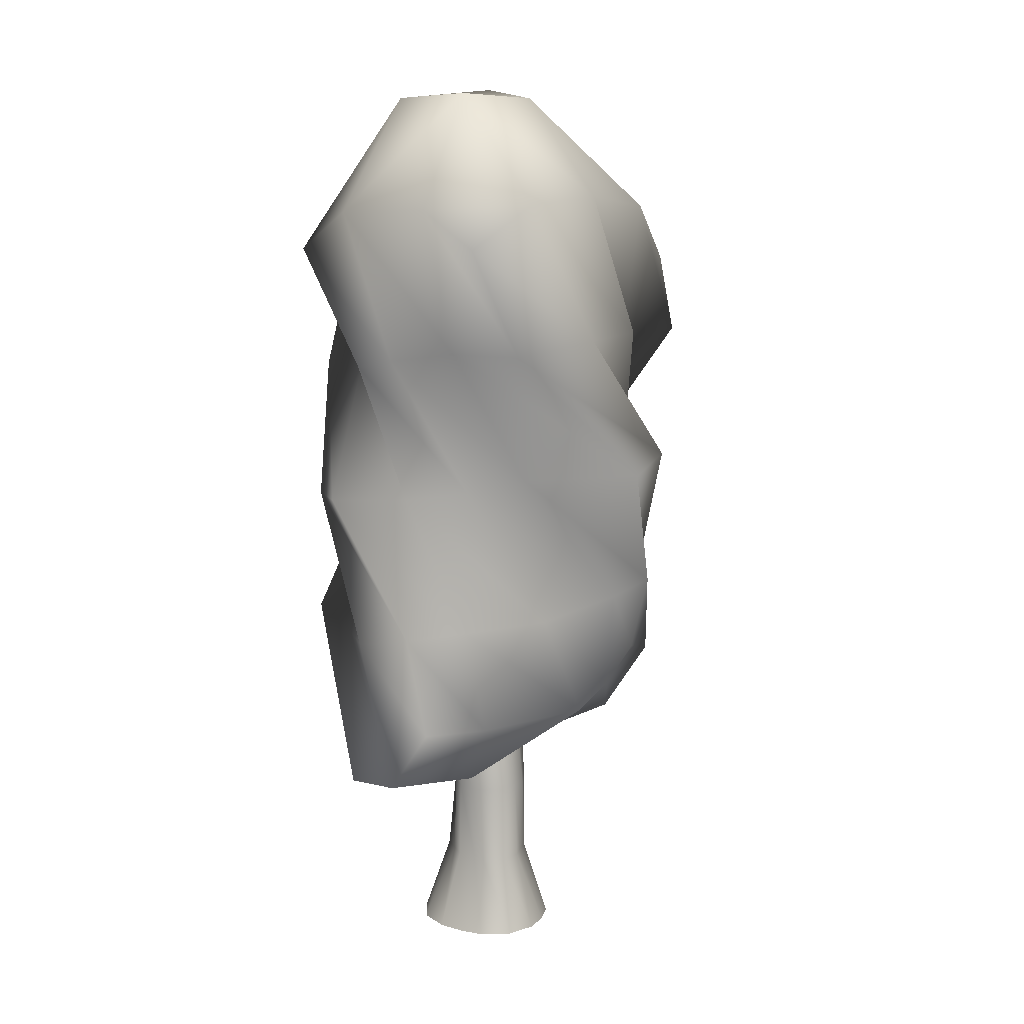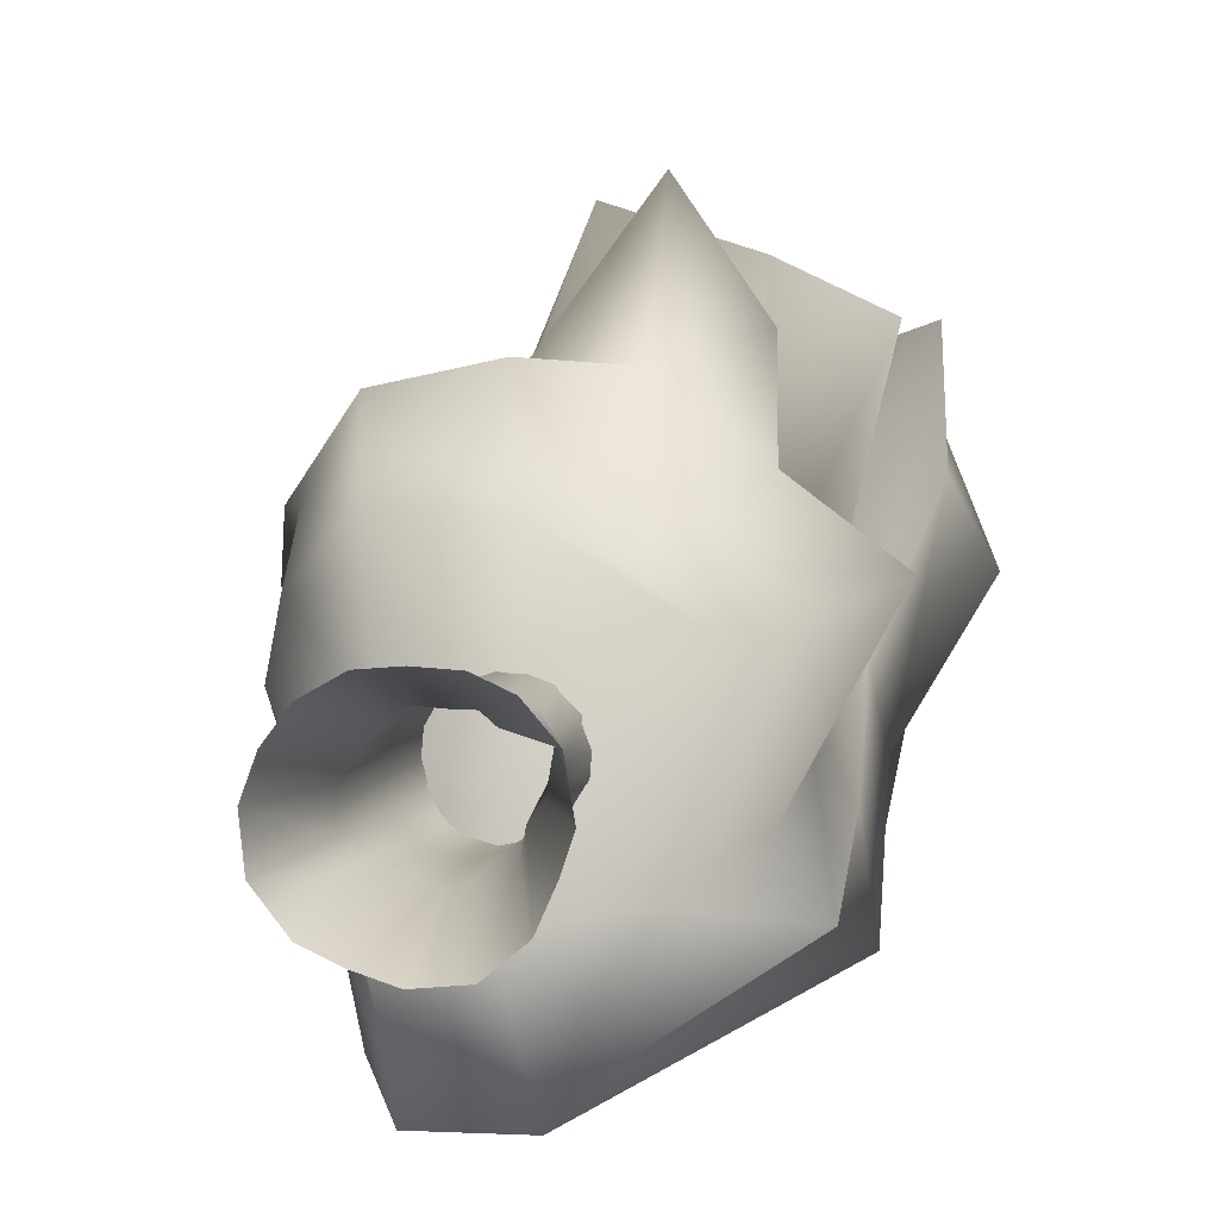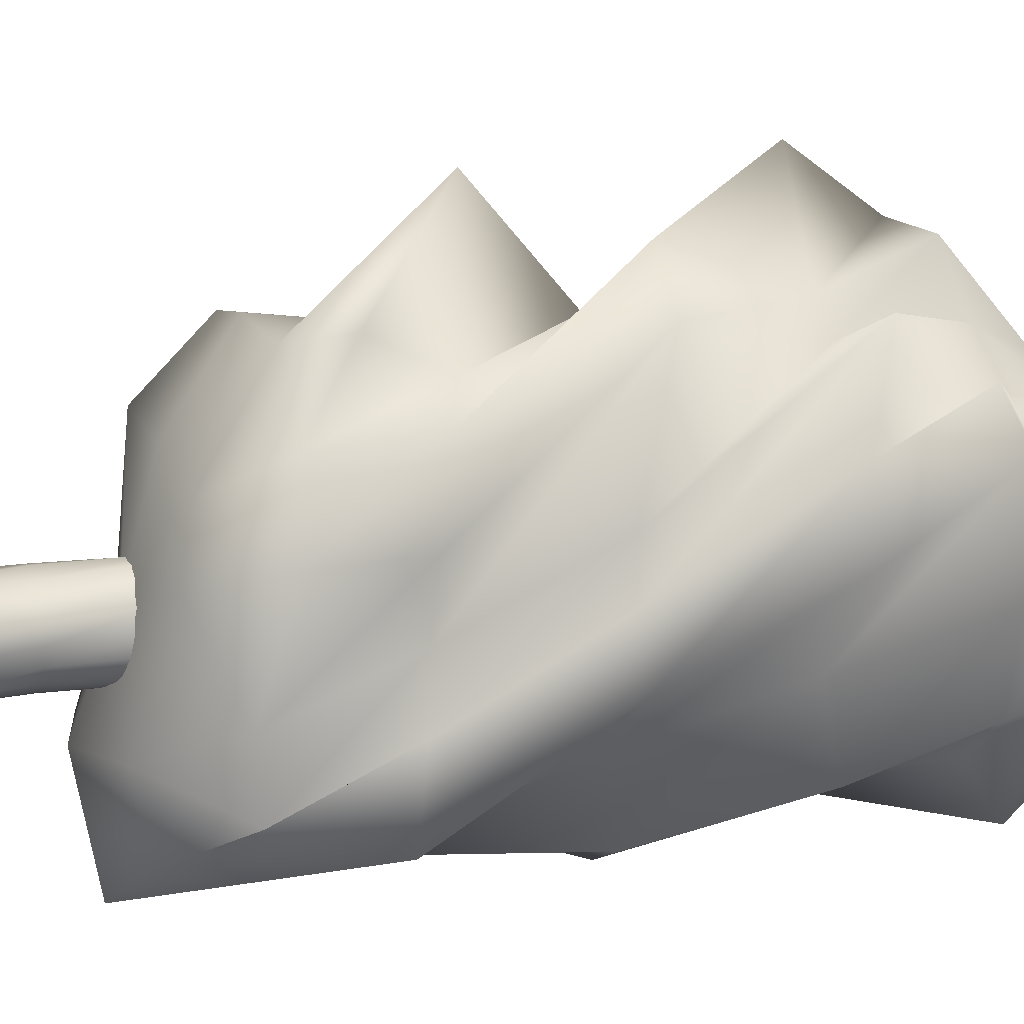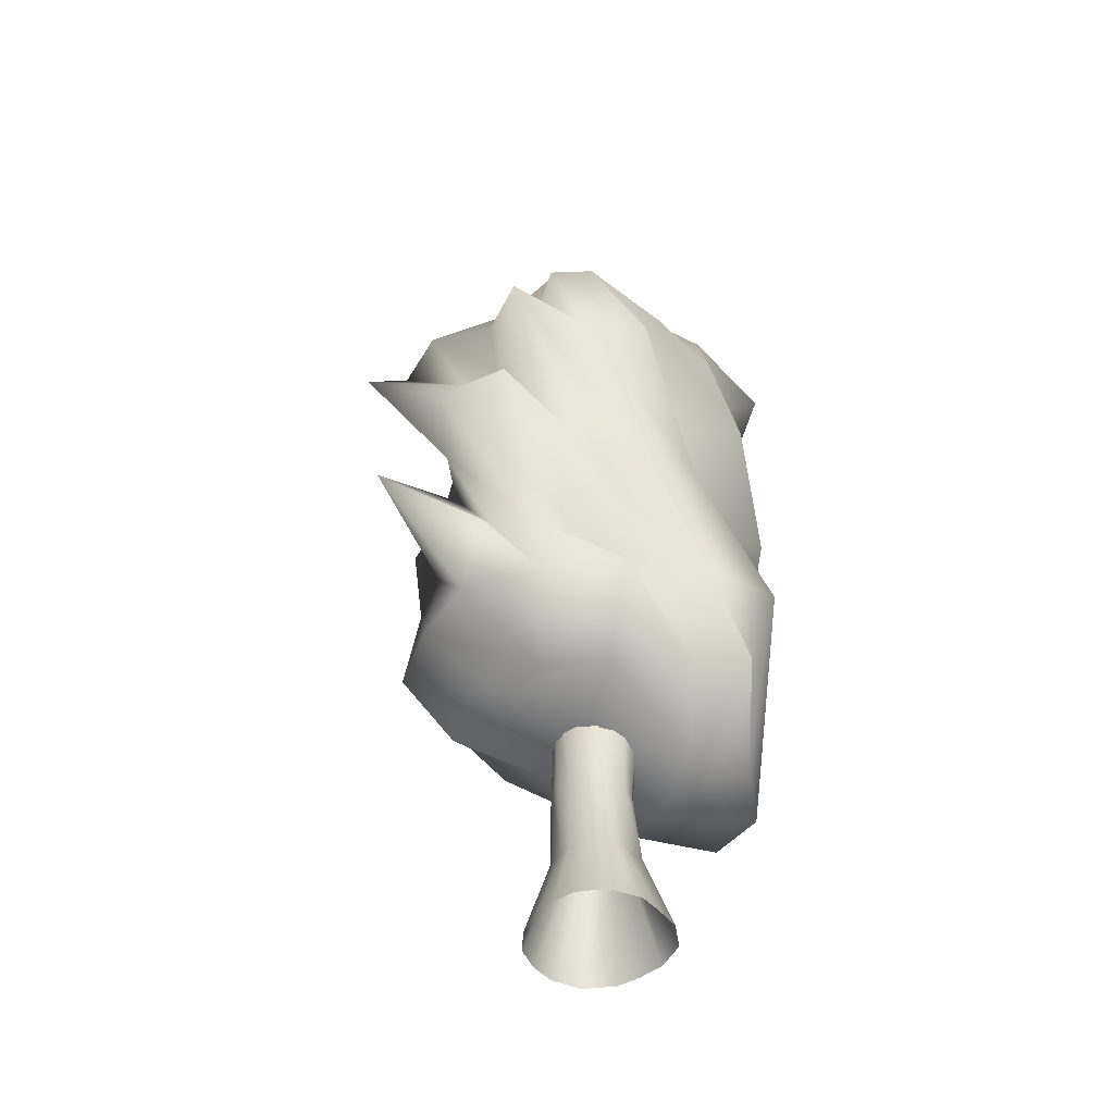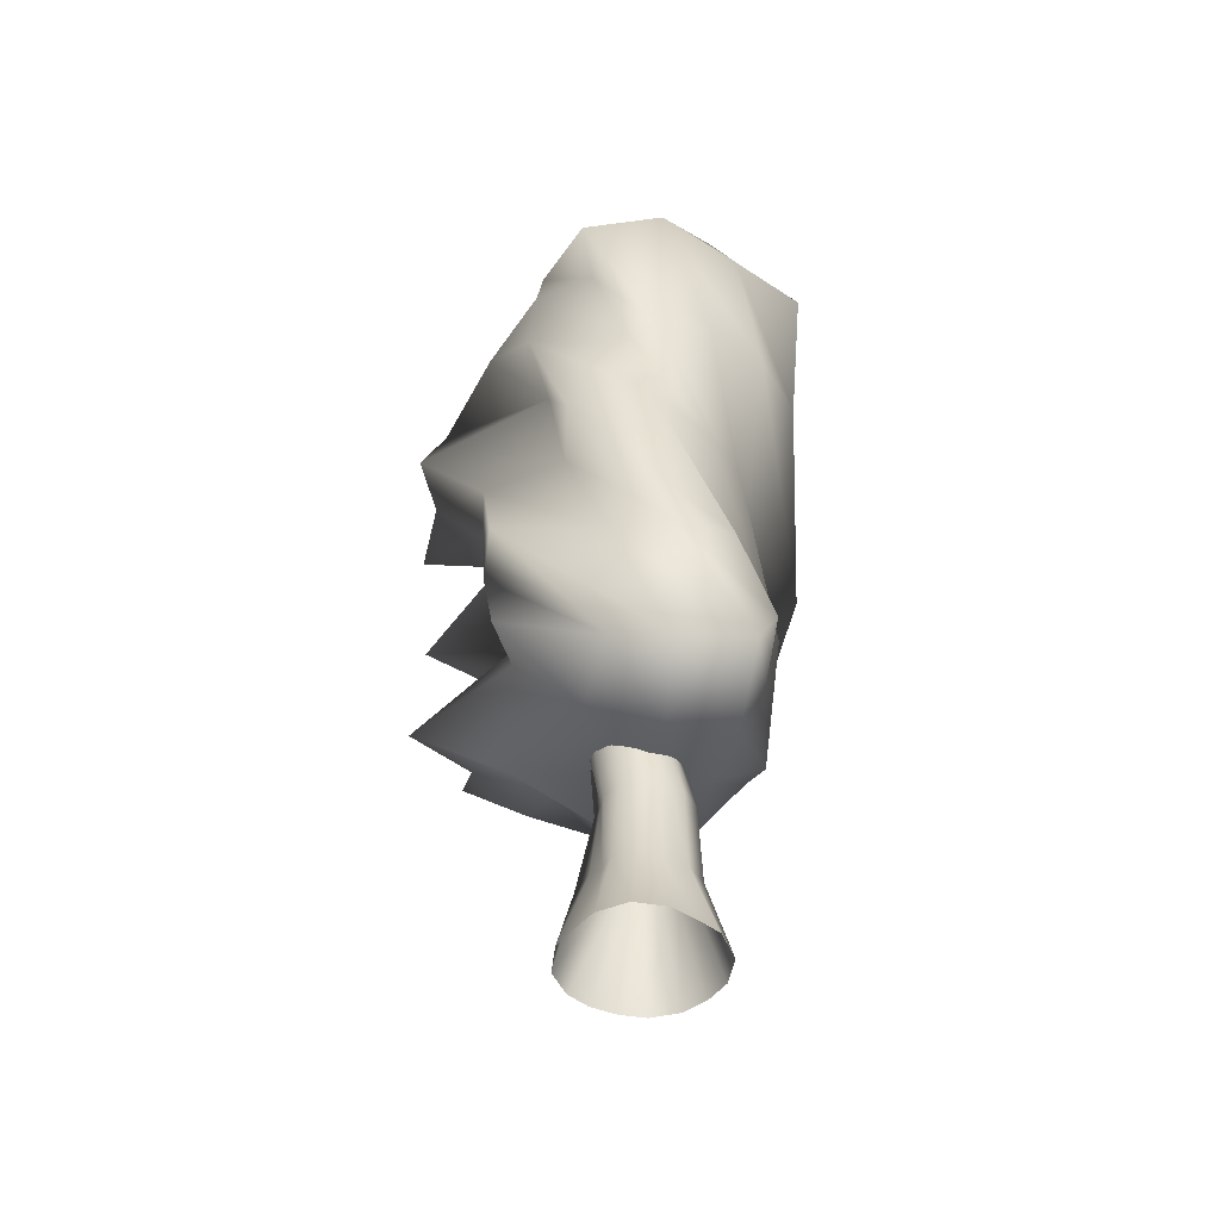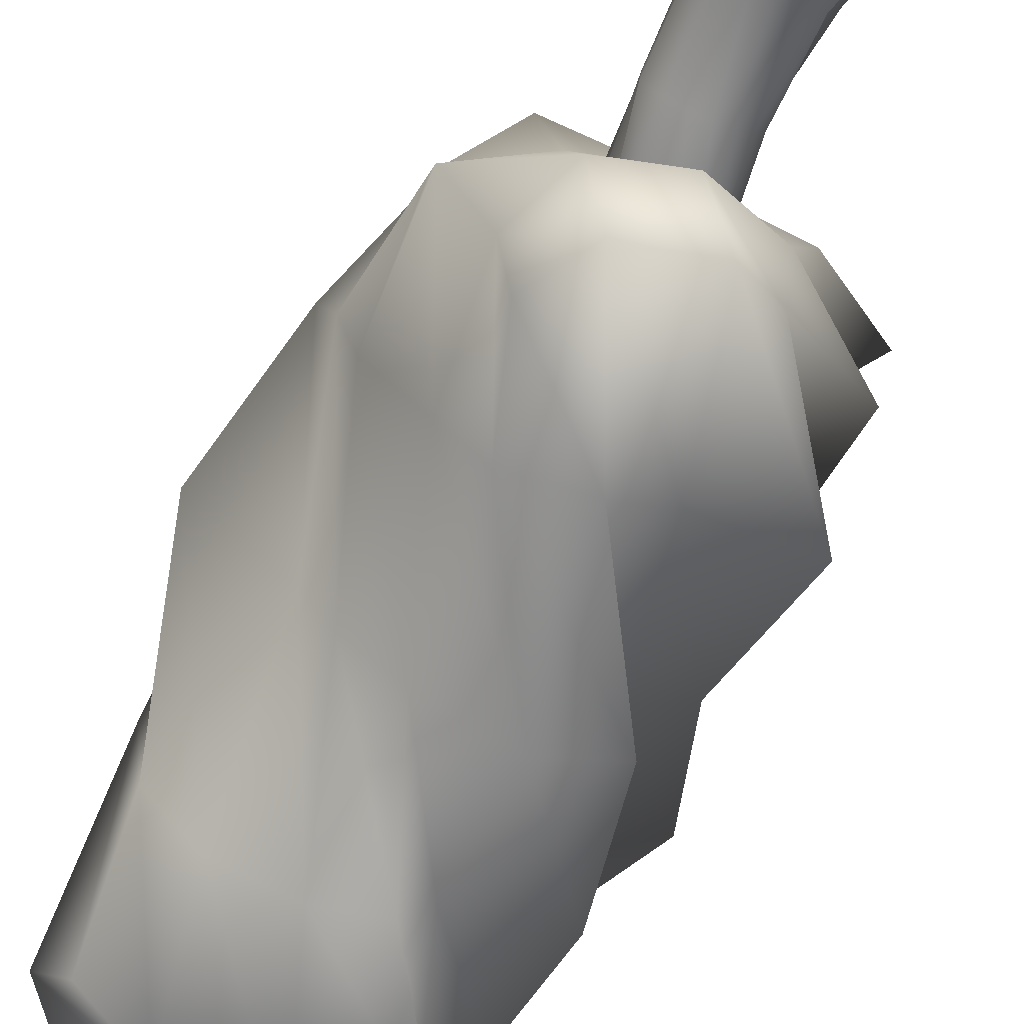
<metadata>
{"format":"obj","ext":"obj","renderer":"f3d","projection":"perspective","resolution":1024,"background":"white","views":[{"elev":13.5,"azim":-131.6,"up":"+Y"},{"elev":4.8,"azim":8.9,"up":"+Z"},{"elev":17.0,"azim":71.1,"up":"+Z"},{"elev":-47.7,"azim":58.6,"up":"+Y"},{"elev":-48.1,"azim":164.1,"up":"+Y"},{"elev":-66.5,"azim":-24.5,"up":"+Z"}]}
</metadata>
<code>
o tree_lp
v -0.7276 1.92 0.6547
v -0.4663 1.582 -0.927
v -0.8135 4.679 -0.8163
v -0.3973 4.482 1.207
v 0.6917 2 1.187
v 0.9224 1.56 -0.5135
v 0.4837 4.48 -0.7719
v 0.9743 4.322 0.8826
v -0.8977 2.425 0.6247
v -1.097 3.202 0.3108
v -0.8536 4.012 -0.4863
v -0.7385 1.713 0.4134
v -0.7609 1.589 0.1481
v -0.5431 1.538 -0.4954
v -0.2737 2.168 -0.9217
v 0.2532 3.03 -1.095
v 0.266 3.833 -0.8423
v -0.4091 4.896 -0.8569
v 0.1246 4.868 -1.058
v 0.6143 4.604 -1.016
v -0.2956 1.221 -1.074
v 0.1395 1.142 -1.058
v 0.4065 1.287 -0.8303
v 0.9245 2.164 -0.2521
v 0.8748 2.962 0.1233
v 1.068 3.783 0.6659
v 0.7631 4.501 -0.5282
v 0.9208 4.496 -0.002567
v 1.053 4.444 0.6157
v 0.7229 1.763 0.7843
v 1.134 1.652 0.4909
v 0.7434 1.575 -0.2331
v -0.1551 3.934 1.593
v 0.0972 3.19 1.107
v 0.3223 2.469 0.9014
v -0.06059 4.563 1.197
v 0.1988 4.597 0.8975
v 0.4139 4.654 0.6654
v -0.5129 1.786 1.009
v -0.06525 1.767 1.105
v 0.3328 1.796 1.077
v -0.9275 4.937 -0.4441
v -0.8198 4.952 0.1694
v -0.6661 4.857 0.7372
v -0.8335 2.34 0.3726
v -0.5983 3.167 -0.2033
v -0.5681 4.032 -0.7648
v -0.762 2.258 -0.1836
v -0.4592 3.11 -0.5624
v -0.1892 3.964 -0.95
v -0.4822 2.204 -0.6096
v -0.1876 3.071 -0.8472
v 0.1378 3.89 -0.9548
v 0.1067 2.083 -1.009
v 0.6531 2.985 -0.8962
v 0.8337 3.811 -0.6761
v 0.391 2.061 -0.8643
v 0.5652 2.981 -0.5292
v 0.6162 3.811 -0.315
v 0.9939 2.093 -0.6721
v 0.9435 2.977 -0.1906
v 1.243 3.794 0.3431
v 0.7571 2.227 0.03311
v 0.7146 3.025 0.3669
v 1.034 3.869 1.189
v 0.6226 2.301 0.3246
v 0.9685 3.074 1.204
v 0.3508 3.928 0.9089
v 0.5501 2.378 0.7624
v 0.5302 3.146 1.406
v 0.1198 3.96 1.044
v 0.3001 2.482 1.664
v -0.1975 3.213 0.8756
v -0.4849 3.988 0.7784
v -0.2233 2.445 0.9514
v -0.4109 3.229 0.869
v -0.6982 4.048 0.6573
v -0.5497 2.438 0.898
v -0.7856 3.229 0.8562
v -0.8962 4.063 0.1056
v -0.4483 1.42 0.6843
v -0.374 1.344 0.1056
v -0.3882 1.162 -0.4834
v 0.02262 1.425 0.661
v 0.031 1.263 0.09773
v 0.003619 1.052 -0.4689
v 0.3049 1.476 0.5312
v 0.6574 1.348 0.2945
v 0.4143 1.188 -0.414
v -0.2632 4.858 0.7497
v 0.2081 4.851 0.7653
v 0.6331 4.793 0.6972
v -0.3521 5.54 0.05299
v 0.1917 5.583 0.1924
v 0.476 5.167 0.0385
v -0.3846 5.58 -0.5194
v 0.2369 5.541 -0.5064
v 0.7164 4.793 -0.469
v -0.01142 -0.03864 -0.4406
v 0.03104 1.278 -0.234
v 0.1753 -0.03845 -0.4229
v 0.128 1.29 -0.2162
v 0.3177 -0.03893 -0.3042
v 0.2037 1.312 -0.1693
v 0.3848 -0.04469 -0.1544
v 0.2668 1.335 -0.0615
v 0.4287 -0.04303 -0.02208
v 0.2716 1.358 0.02452
v 0.3954 -0.04198 0.1736
v 0.2334 1.38 0.1192
v 0.2829 -0.04364 0.306
v 0.1484 1.391 0.1987
v 0.1538 -0.04576 0.3655
v 0.0638 1.393 0.228
v 0.004347 -0.05421 0.3764
v -0.02397 1.386 0.2283
v -0.1443 -0.0514 0.364
v -0.1135 1.37 0.198
v -0.2881 -0.04936 0.2825
v -0.1851 1.348 0.1508
v -0.3797 -0.0477 0.1602
v -0.2292 1.323 0.07106
v -0.4333 -0.0456 0.01406
v -0.2298 1.3 -0.01432
v -0.4143 -0.04511 -0.172
v -0.1985 1.285 -0.09275
v -0.2942 -0.04225 -0.3274
v -0.1347 1.273 -0.1729
v -0.1615 -0.0441 -0.3897
v -0.06417 1.271 -0.2151
v -0.007214 0.4417 -0.2679
v -0.005623 0.9405 -0.2539
v 0.09126 0.9392 -0.2138
v 0.0948 0.4401 -0.2278
v 0.1591 0.9377 -0.1592
v 0.1973 0.4428 -0.1907
v 0.212 0.9358 -0.08238
v 0.2171 0.4425 -0.08344
v 0.205 0.9364 -0.005406
v 0.2657 0.4444 -0.01992
v 0.2117 0.9382 0.08944
v 0.2998 0.4477 0.1312
v 0.1548 0.9366 0.1786
v 0.1434 0.4423 0.1684
v 0.08501 0.9362 0.213
v 0.0905 0.4431 0.2138
v 0.005537 0.9372 0.2444
v 0.006643 0.4407 0.2162
v -0.08943 0.9382 0.221
v -0.08809 0.4392 0.2242
v -0.1786 0.9388 0.1713
v -0.178 0.4406 0.1734
v -0.2443 0.939 0.09733
v -0.2257 0.4419 0.09527
v -0.2615 0.9418 0.01203
v -0.2817 0.4435 0.01318
v -0.2718 0.9463 -0.1115
v -0.2907 0.4446 -0.119
v -0.1718 0.9429 -0.2123
v -0.1854 0.4437 -0.2147
v -0.09616 0.94 -0.2362
v -0.08515 0.4413 -0.2044
f 45 46 49 48
f 46 47 50 49
f 48 49 52 51
f 49 50 53 52
f 1 9 45 12
f 9 10 46 45
f 10 11 47 46
f 11 3 18 47
f 47 18 19 50
f 50 19 20 53
f 53 20 7 17
f 52 53 17 16
f 51 52 16 15
f 14 51 15 2
f 13 48 51 14
f 12 45 48 13
f 54 55 58 57
f 55 56 59 58
f 57 58 61 60
f 58 59 62 61
f 2 15 54 21
f 15 16 55 54
f 16 17 56 55
f 17 7 27 56
f 56 27 28 59
f 59 28 29 62
f 62 29 8 26
f 61 62 26 25
f 60 61 25 24
f 23 60 24 6
f 22 57 60 23
f 21 54 57 22
f 63 64 67 66
f 64 65 68 67
f 66 67 70 69
f 67 68 71 70
f 6 24 63 32
f 24 25 64 63
f 25 26 65 64
f 26 8 38 65
f 65 38 37 68
f 68 37 36 71
f 71 36 4 33
f 70 71 33 34
f 69 70 34 35
f 30 69 35 5
f 31 66 69 30
f 32 63 66 31
f 72 73 76 75
f 73 74 77 76
f 75 76 79 78
f 76 77 80 79
f 5 35 72 41
f 35 34 73 72
f 34 33 74 73
f 33 4 44 74
f 74 44 43 77
f 77 43 42 80
f 80 42 3 11
f 79 80 11 10
f 78 79 10 9
f 39 78 9 1
f 40 75 78 39
f 41 72 75 40
f 81 82 85 84
f 82 83 86 85
f 84 85 88 87
f 85 86 89 88
f 1 12 81 39
f 12 13 82 81
f 13 14 83 82
f 14 2 21 83
f 83 21 22 86
f 86 22 23 89
f 89 23 6 32
f 88 89 32 31
f 87 88 31 30
f 41 87 30 5
f 40 84 87 41
f 39 81 84 40
f 90 91 94 93
f 91 92 95 94
f 93 94 97 96
f 94 95 98 97
f 4 36 90 44
f 36 37 91 90
f 37 38 92 91
f 38 8 29 92
f 92 29 28 95
f 95 28 27 98
f 98 27 7 20
f 97 98 20 19
f 96 97 19 18
f 42 96 18 3
f 43 93 96 42
f 44 90 93 43
f 132 100 102 133
f 133 102 104 135
f 135 104 106 137
f 137 106 108 139
f 139 108 110 141
f 141 110 112 143
f 143 112 114 145
f 145 114 116 147
f 147 116 118 149
f 149 118 120 151
f 151 120 122 153
f 153 122 124 155
f 155 124 126 157
f 157 126 128 159
f 159 128 130 161
f 161 130 100 132
f 129 162 131 99
f 162 161 132 131
f 127 160 162 129
f 160 159 161 162
f 125 158 160 127
f 158 157 159 160
f 123 156 158 125
f 156 155 157 158
f 121 154 156 123
f 154 153 155 156
f 119 152 154 121
f 152 151 153 154
f 117 150 152 119
f 150 149 151 152
f 115 148 150 117
f 148 147 149 150
f 113 146 148 115
f 146 145 147 148
f 111 144 146 113
f 144 143 145 146
f 109 142 144 111
f 142 141 143 144
f 107 140 142 109
f 140 139 141 142
f 105 138 140 107
f 138 137 139 140
f 103 136 138 105
f 136 135 137 138
f 101 134 136 103
f 134 133 135 136
f 99 131 134 101
f 131 132 133 134

</code>
